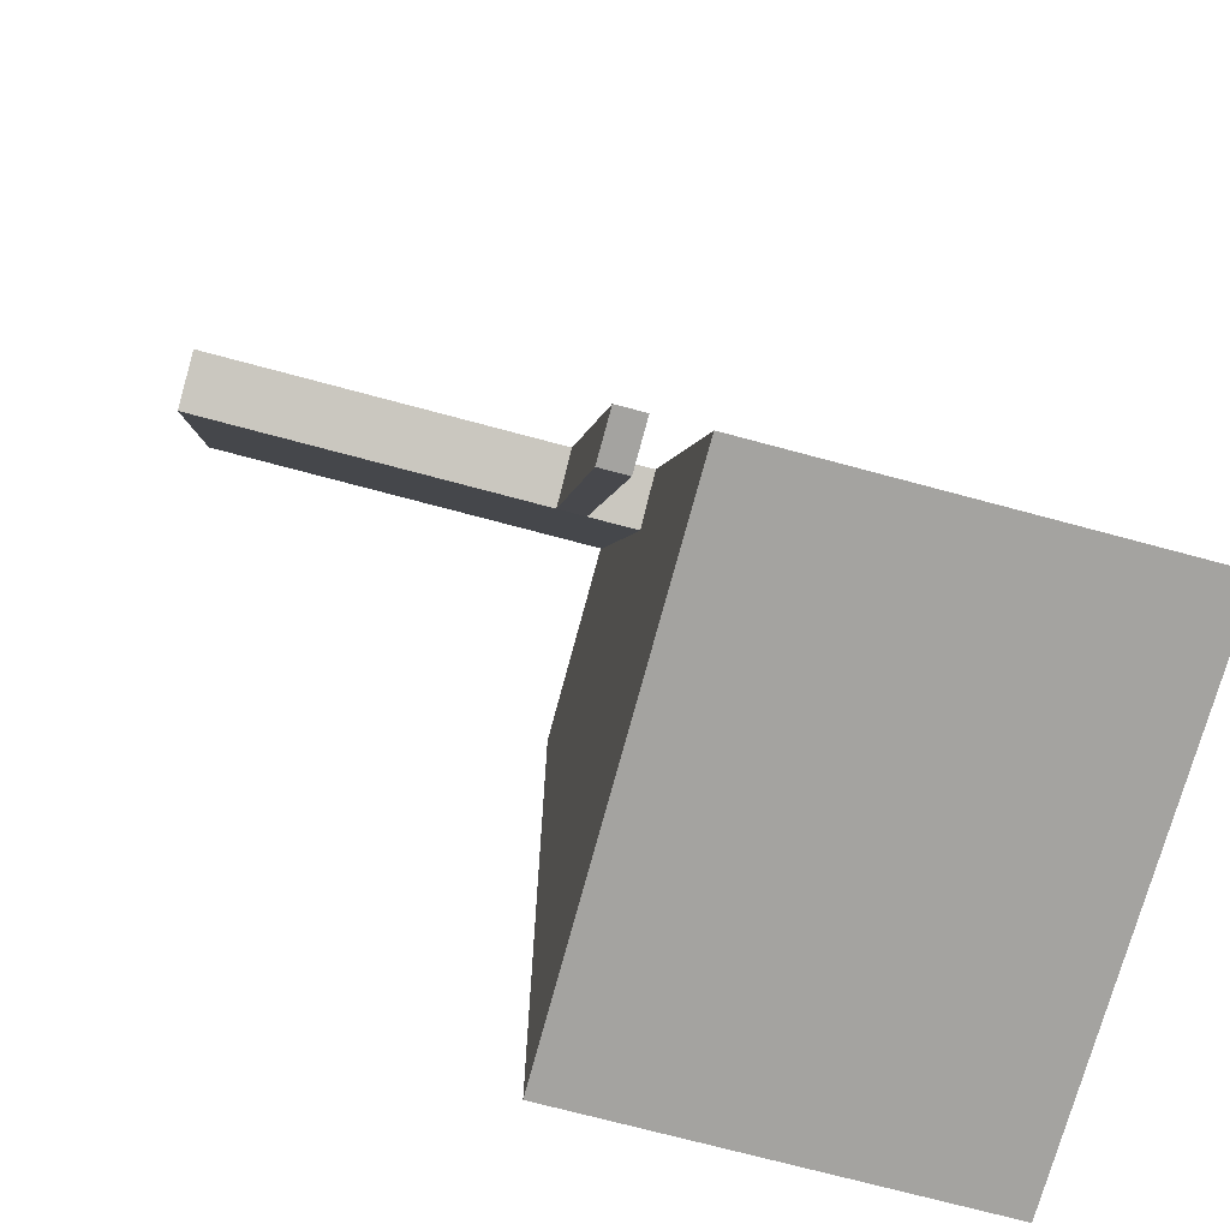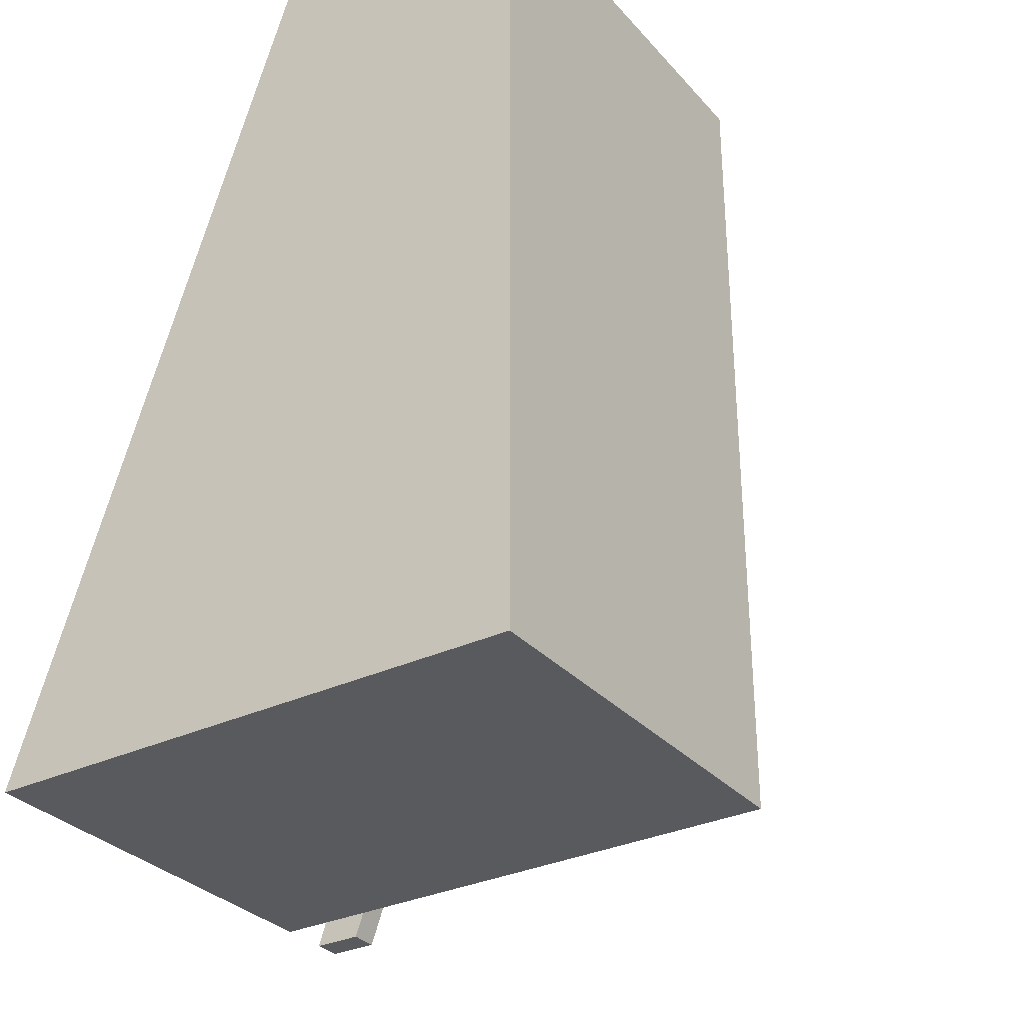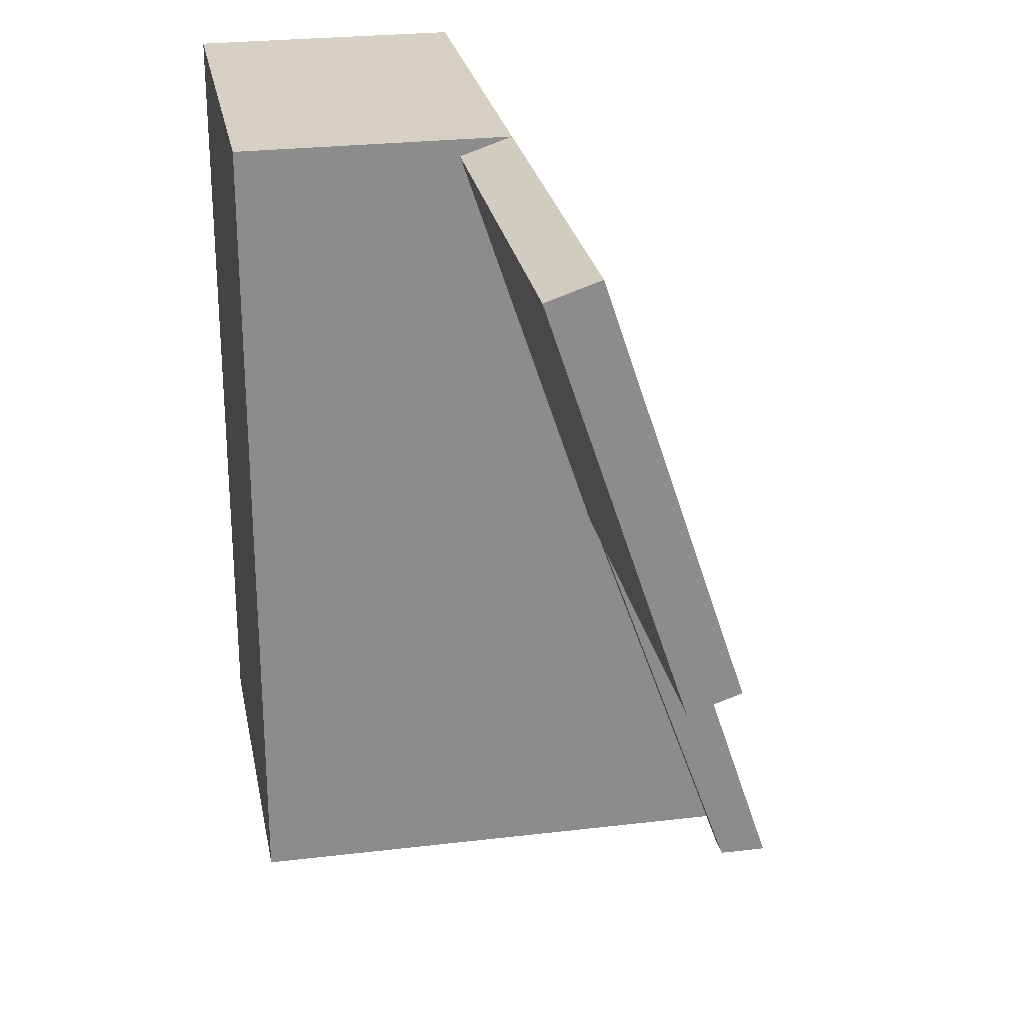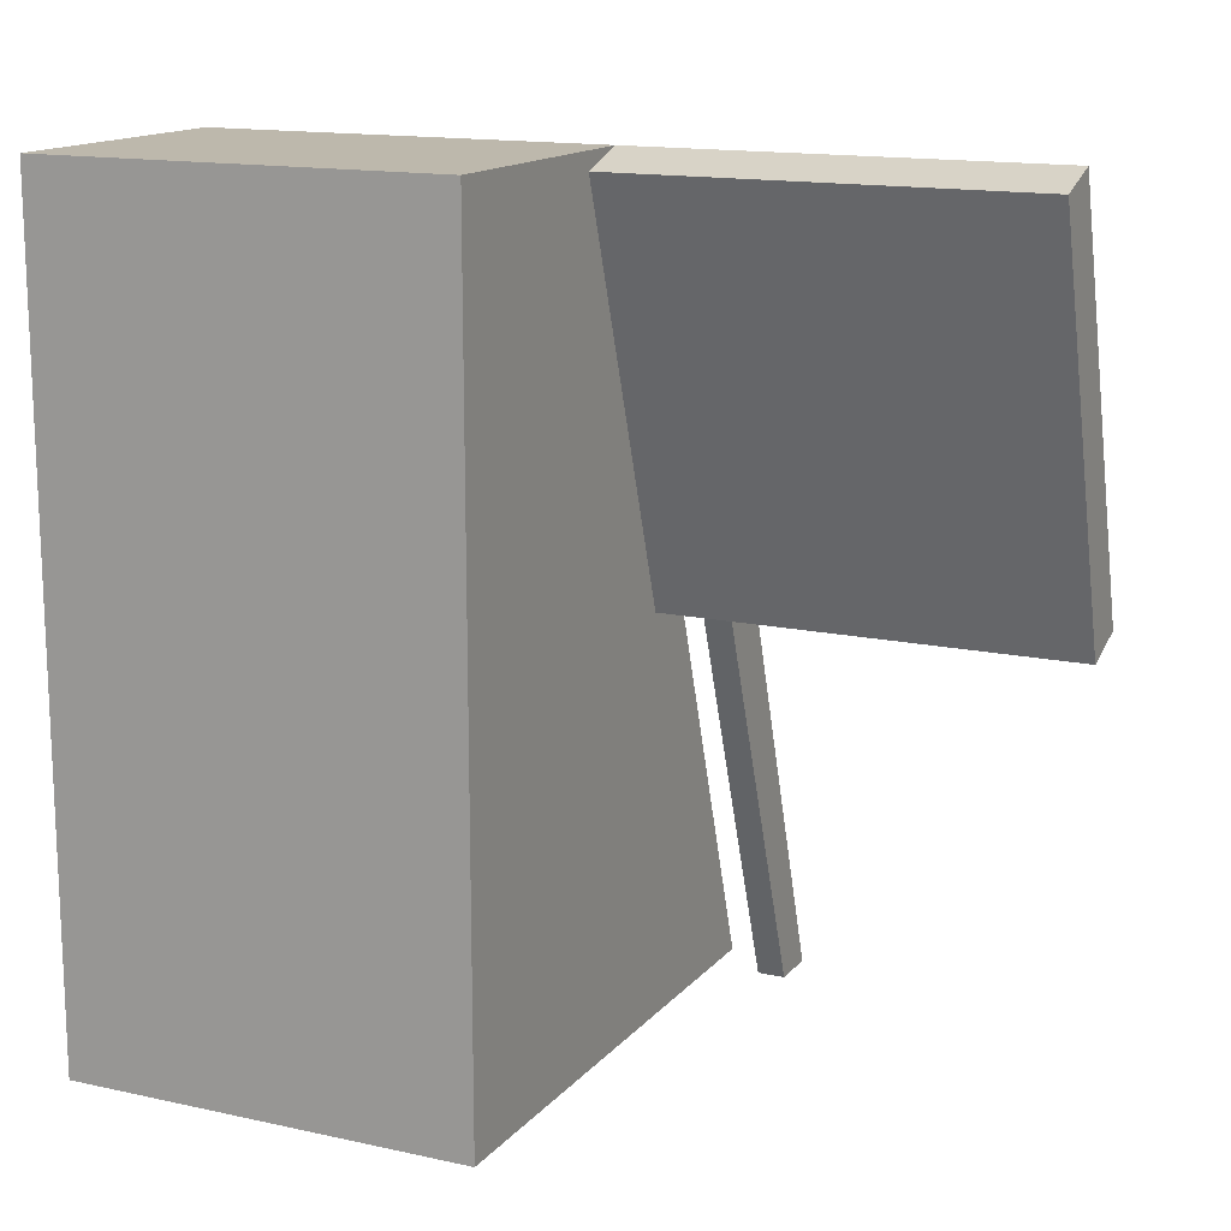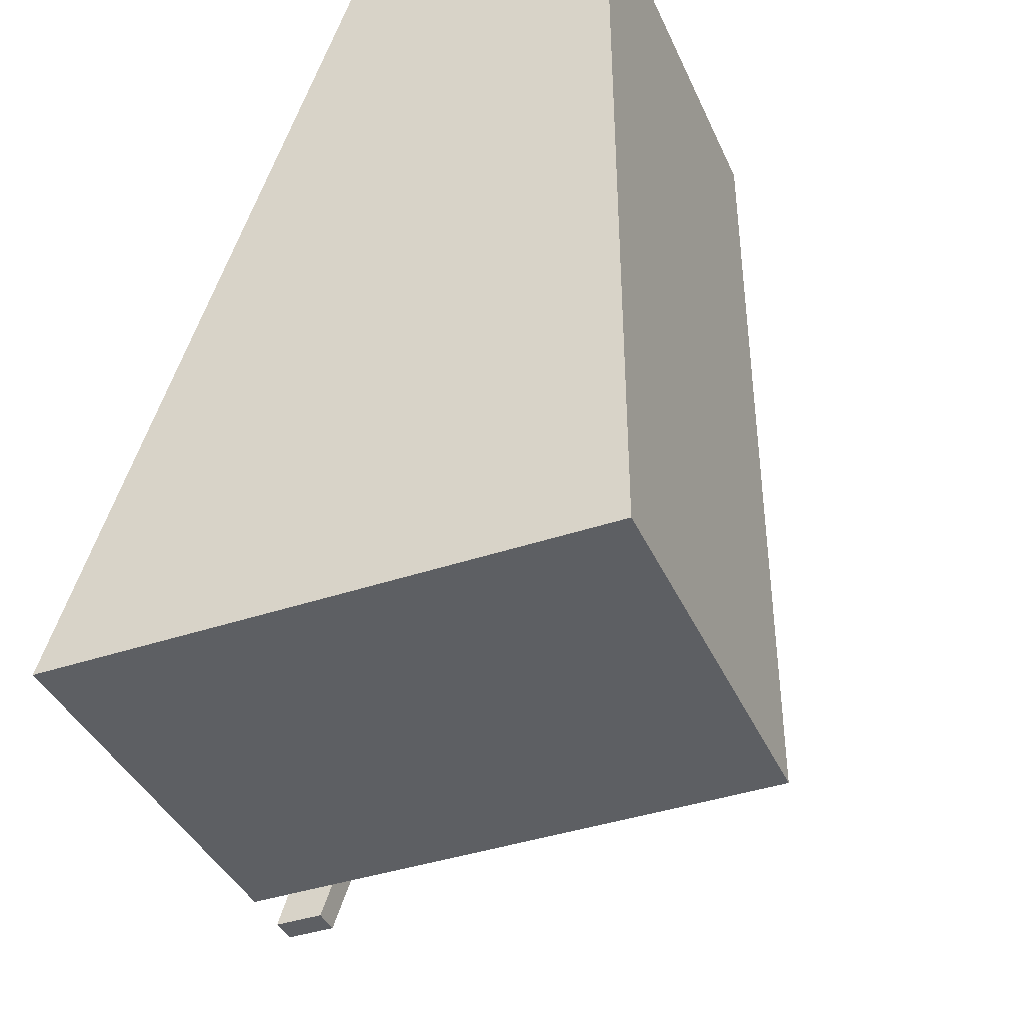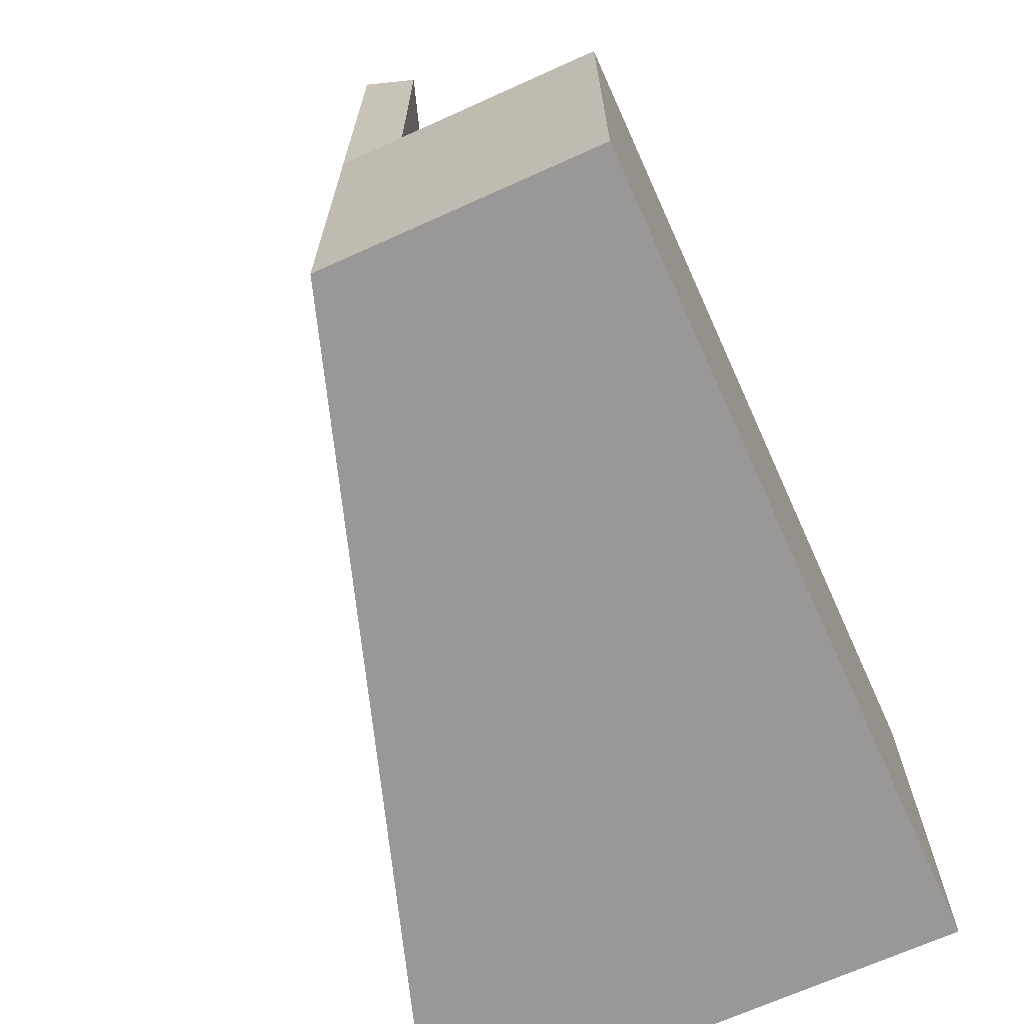
<metadata>
{"format":"obj","ext":"obj","renderer":"f3d","projection":"perspective","resolution":1024,"background":"white","views":[{"elev":-72.9,"azim":-105.0,"up":"+Z"},{"elev":-31.4,"azim":33.9,"up":"+Z"},{"elev":26.0,"azim":169.3,"up":"+Z"},{"elev":14.7,"azim":115.4,"up":"+Z"},{"elev":-39.9,"azim":22.7,"up":"+Z"},{"elev":-68.7,"azim":24.3,"up":"+Y"}]}
</metadata>
<code>
g Cubos_Final
o object_1
v 1.897 0 -0.6324
v 5.384e-05 0 1.35e-05
v 2.5 0 7.5
v 5 0 15
v 6.897 0 14.37
v 4.397 0 6.868
f 1 2 3
f 6 1 3
f 5 6 4
f 3 4 6
o object_2
v 1.897 15 -0.6324
v 5.384e-05 30 1.35e-05
v 1.897 30 -0.6324
v 5.384e-05 15 1.35e-05
v 5.384e-05 20 1.35e-05
v 5.384e-05 25 1.35e-05
v 1.897 25 -0.6324
v 1.897 20 -0.6324
v 5 30 15
v 6.897 30 14.37
v 6.897 15 14.37
v 5 15 15
v 5 25 15
v 5 20 15
v 6.897 20 14.37
v 6.897 25 14.37
v 5 30 15
v 5.384e-05 30 1.35e-05
v 5.384e-05 15 1.35e-05
v 3.333 30 10
v 1.667 30 5
v 5.384e-05 25 1.35e-05
v 5.384e-05 20 1.35e-05
v 2.5 15 7.5
v 5 15 15
v 5 20 15
v 5 25 15
v 6.897 30 14.37
v 1.897 30 -0.6324
v 1.897 15 -0.6324
v 5.231 30 9.368
v 3.564 30 4.368
v 1.897 25 -0.6324
v 1.897 20 -0.6324
v 4.397 15 6.868
v 6.897 15 14.37
v 6.897 20 14.37
v 6.897 25 14.37
v 1.897 15 -0.6324
v 5.384e-05 15 1.35e-05
v 5 15 15
v 6.897 15 14.37
v 2.5 15 7.5
v 4.397 15 6.868
v 5.384e-05 30 1.35e-05
v 1.897 30 -0.6324
v 5 30 15
v 6.897 30 14.37
v 1.667 30 5
v 3.333 30 10
v 5.231 30 9.368
v 3.564 30 4.368
f 10 11 14 7
f 13 14 11 12
f 12 8 9 13
f 15 19 22 16
f 19 20 21 22
f 20 18 17 21
f 33 23 26
f 33 30 32
f 32 30 31
f 26 30 33
f 28 27 24
f 30 27 28
f 25 30 29
f 28 29 30
f 26 27 30
f 44 37 34
f 44 43 41
f 43 42 41
f 37 44 41
f 39 35 38
f 41 39 38
f 36 40 41
f 39 41 40
f 37 41 38
f 45 49 46
f 50 49 45
f 48 47 50
f 49 50 47
f 51 55 58 52
f 55 56 57 58
f 56 53 54 57
o object_3
v 15 15 -15
v 15 0 -15
v -5 15 -15
v -5 0 -15
v 5 15 -15
v 5 0 -15
v 15 15 15
v 15 15 -15
v 15 0 15
v 15 0 -15
v 15 7.5 15
v 15 0 1.35e-05
v 15 15 1.35e-05
v -5 0 -15
v 15 0 -15
v 5 0 -15
v 15 0 15
v 15 0 1.35e-05
v 5 0 15
v 5.384e-05 0 1.35e-05
v -5 0 -15
v 5 15 15
v -5 15 -15
v 5 0 15
v 5 7.5 15
v 5.384e-05 15 1.35e-05
v 5.384e-05 0 1.35e-05
v -5 15 -15
v 15 15 15
v 15 15 -15
v 5 15 -15
v 15 15 1.35e-05
v 5 15 15
v 5.384e-05 15 1.35e-05
v 5 15 15
v 5 0 15
v 15 15 15
v 15 0 15
v 15 7.5 15
v 5 7.5 15
f 60 64 63 59
f 61 63 64 62
f 69 71 65
f 66 71 70 68
f 70 69 67
f 69 70 71
f 74 78 72
f 76 78 74
f 76 75 77
f 76 74 73
f 77 78 76
f 79 85 84 81
f 85 83 84
f 83 80 84
f 82 83 85
f 89 86 92
f 90 89 92
f 90 91 87
f 90 88 89
f 91 90 92
f 98 97 95 93
f 94 96 97 98
o object_4
v -3.247 17.75 -15
v -3.247 16.75 -15
v -5 17.75 -15
v -5 16.75 -15
v -4.123 17.75 -15
v -4.123 16.75 -15
v 5.384e-05 17.75 1.35e-05
v 5.384e-05 16.75 1.35e-05
v -5 16.75 -15
v -5 17.75 -15
v -1.25 17.75 -3.75
v -2.5 17.75 -7.5
v -3.75 17.75 -11.25
v -3.75 16.75 -11.25
v -2.5 16.75 -7.5
v -1.25 16.75 -3.75
v 1.897 17.75 -0.6324
v 1.897 16.75 -0.6324
v 5.384e-05 17.75 1.35e-05
v 5.384e-05 16.75 1.35e-05
v 0.9487 17.75 -0.3163
v 0.9487 16.75 -0.3163
v -3.247 16.75 -15
v 1.897 17.75 -0.6324
v 1.897 16.75 -0.6324
v -3.247 17.75 -15
v -1.961 17.75 -11.41
v -0.6746 17.75 -7.816
v 0.6114 17.75 -4.224
v 0.6114 16.75 -4.224
v -0.6746 16.75 -7.816
v -1.961 16.75 -11.41
v -3.247 17.75 -15
v -4.123 17.75 -15
v 5.384e-05 17.75 1.35e-05
v 0.9487 17.75 -0.3163
v 1.897 17.75 -0.6324
v 0.6114 17.75 -4.224
v -0.6746 17.75 -7.816
v -1.961 17.75 -11.41
v -5 17.75 -15
v -3.75 17.75 -11.25
v -2.5 17.75 -7.5
v -1.25 17.75 -3.75
v -5 16.75 -15
v -3.247 16.75 -15
v -4.123 16.75 -15
v 5.384e-05 16.75 1.35e-05
v 0.9487 16.75 -0.3163
v 1.897 16.75 -0.6324
v 0.6114 16.75 -4.224
v -0.6746 16.75 -7.816
v -1.961 16.75 -11.41
v -3.75 16.75 -11.25
v -2.5 16.75 -7.5
v -1.25 16.75 -3.75
f 99 100 104 103
f 102 101 103 104
f 105 109 114 106
f 109 110 113 114
f 111 108 107 112
f 112 113 110 111
f 120 116 115 119
f 119 117 118 120
f 124 125 130 121
f 129 130 125 126
f 127 122 123 128
f 128 129 126 127
f 138 140 141
f 137 138 141
f 131 140 138
f 140 132 139
f 140 131 132
f 134 136 133
f 135 136 134
f 137 142 136
f 133 136 142
f 141 142 137
f 151 153 152
f 150 153 151
f 144 151 152
f 152 143 145
f 152 145 144
f 147 146 149
f 148 147 149
f 150 149 154
f 146 154 149
f 153 150 154

</code>
